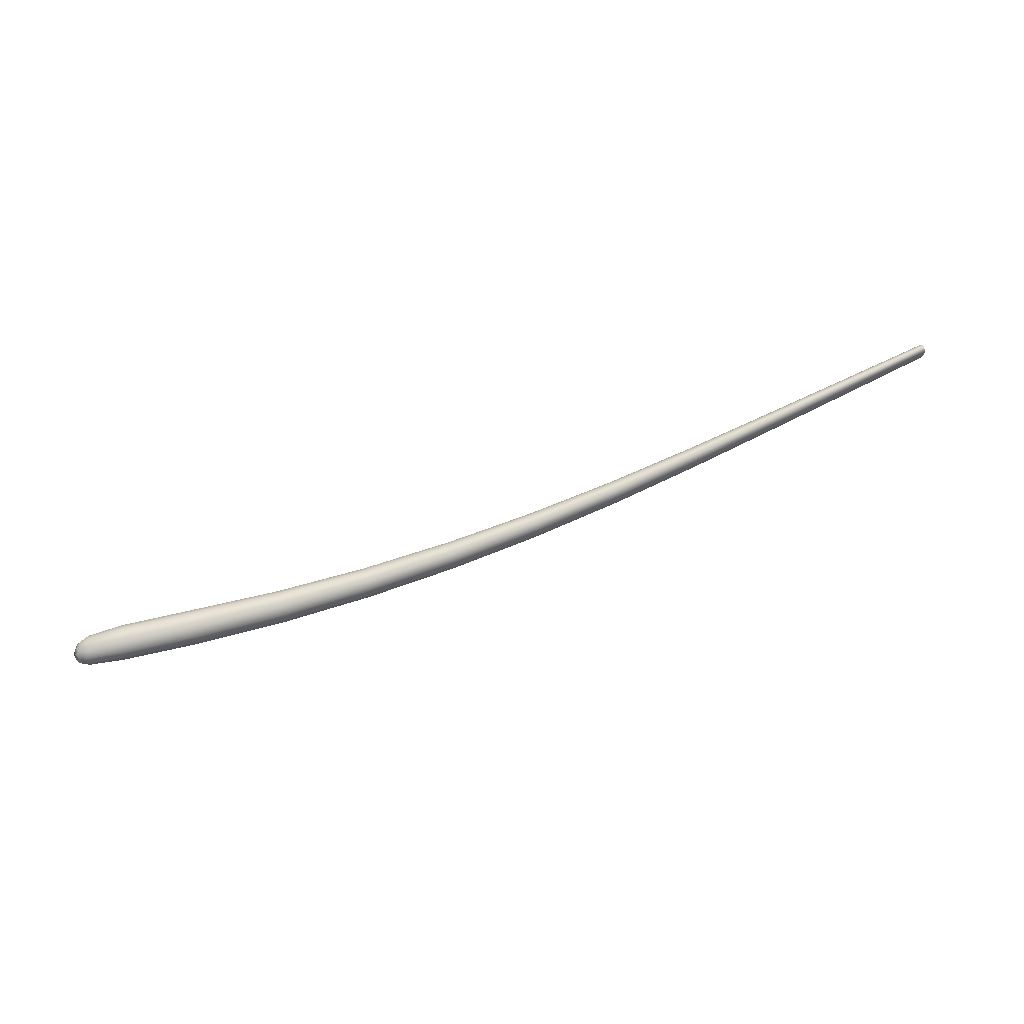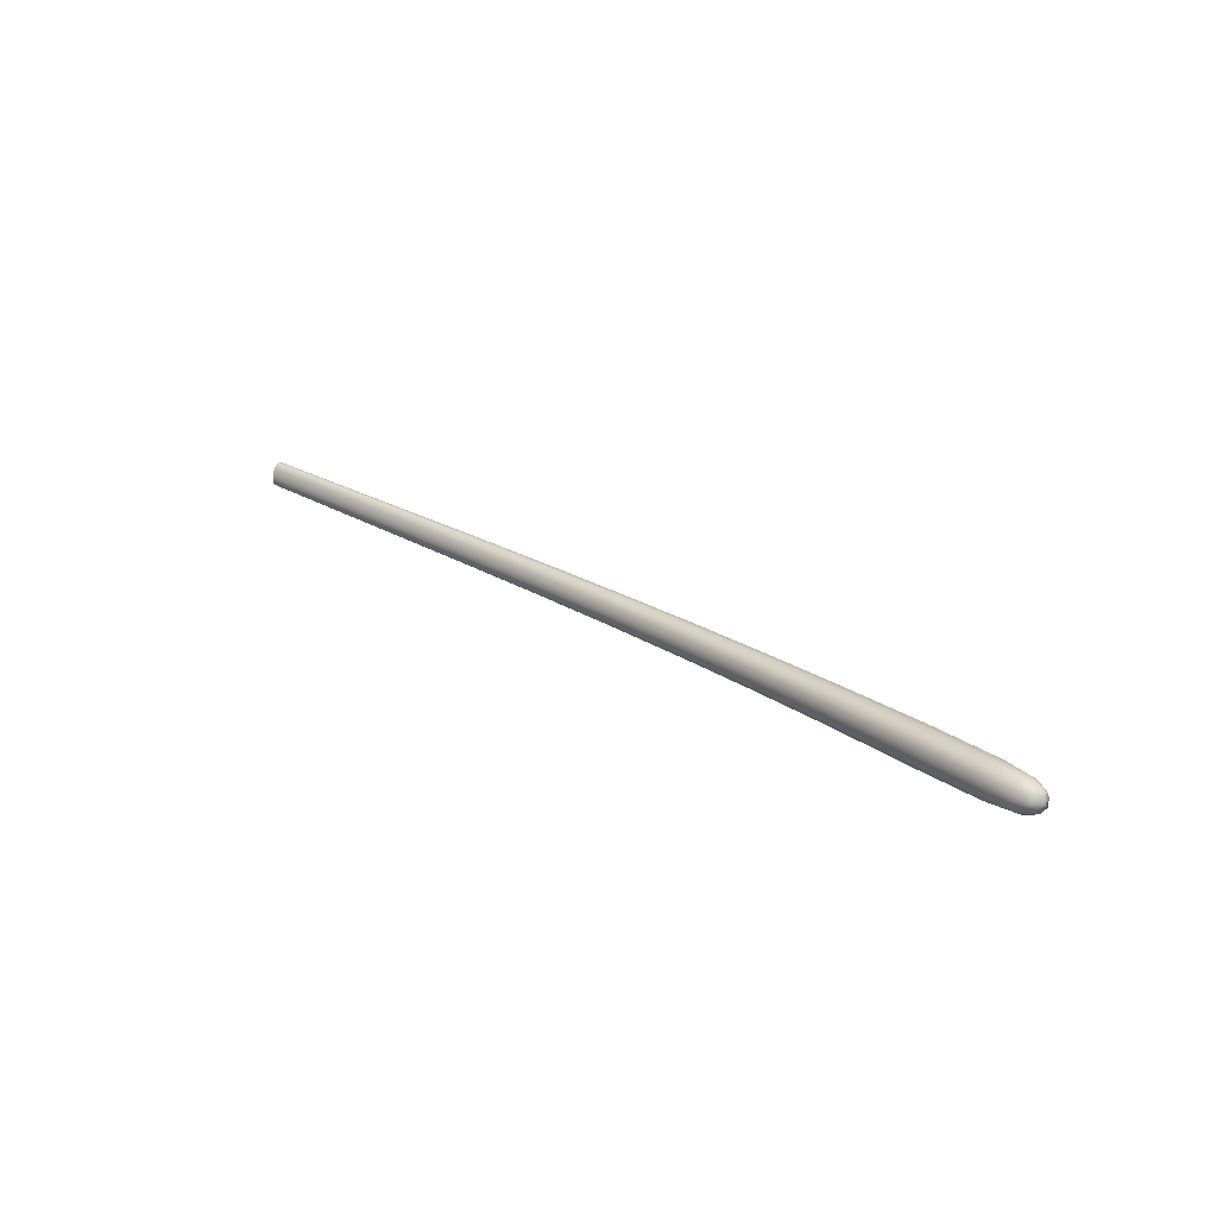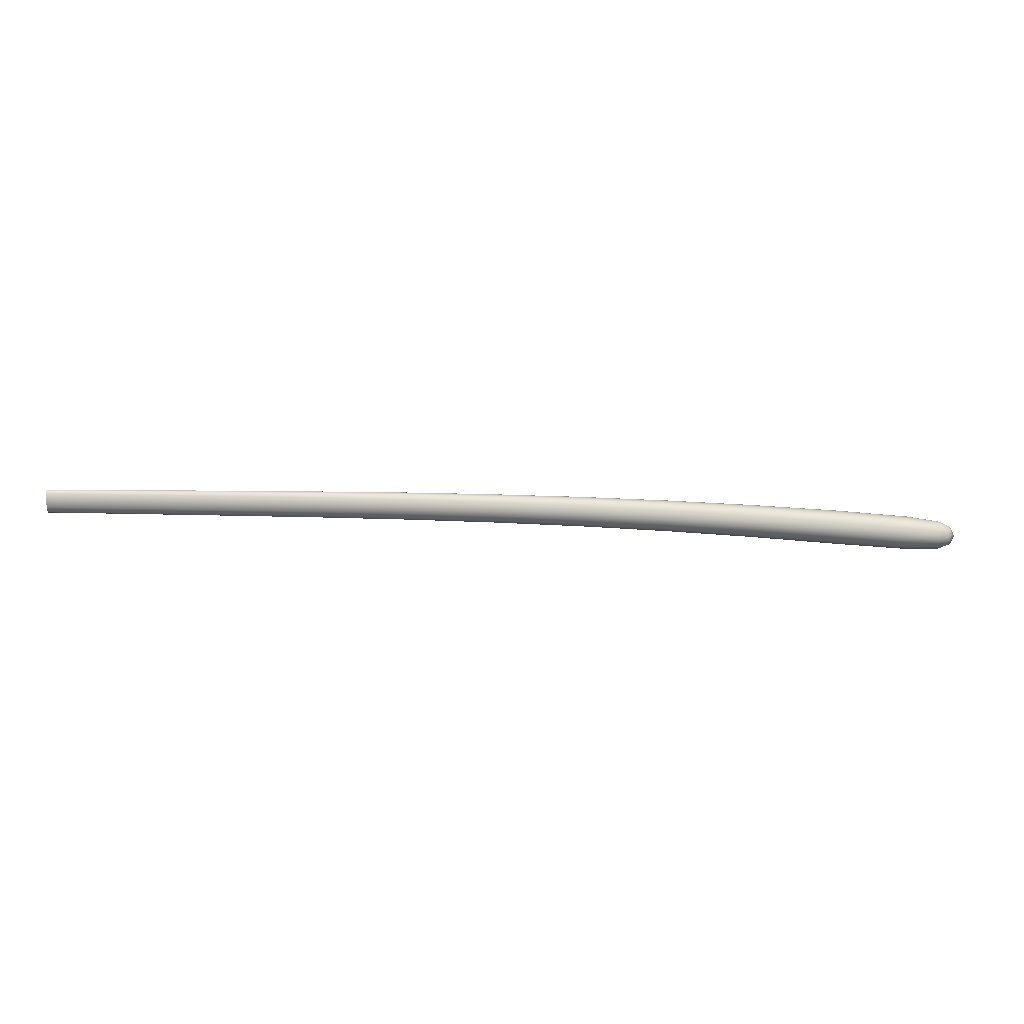
<metadata>
{"format":"obj","ext":"obj","renderer":"f3d","projection":"perspective","resolution":1024,"background":"white","views":[{"elev":60.0,"azim":-20.2,"up":"+Y"},{"elev":16.9,"azim":-134.5,"up":"+Y"},{"elev":33.1,"azim":175.5,"up":"+Y"}]}
</metadata>
<code>
o Cylinder.007_Cylinder.055
v -4.972 0.03017 0.1845
v -4.978 -0.007285 0.2045
v -4.978 -0.04819 0.1934
v -4.97 -0.06859 0.1579
v -4.961 -0.05653 0.1186
v -4.954 -0.01908 0.09867
v -4.962 0.04223 0.1453
v -4.955 0.02183 0.1097
v -5.306 -0.02714 0.1504
v -5.305 -0.0601 0.1415
v -5.299 0.003339 0.1337
v -5.298 -0.07625 0.1122
v -5.288 -0.06611 0.07983
v -5.281 -0.03564 0.0632
v -5.282 -0.00267 0.0721
v -5.289 0.01347 0.1013
v -5.344 -0.03478 0.102
v -2.728 0.2313 0.1684
v -3.286 0.1688 0.2161
v -3.846 0.1114 0.2457
v -4.409 0.06433 0.2377
v -2.727 0.2075 0.1744
v -3.286 0.1417 0.2256
v -3.846 0.08105 0.2588
v -4.412 0.03045 0.2544
v -2.727 0.1785 0.1666
v -3.286 0.1098 0.217
v -3.846 0.04608 0.2493
v -4.411 -0.007488 0.2442
v -2.727 0.1612 0.1495
v -3.286 0.09157 0.1952
v -3.845 0.02702 0.2229
v -4.408 -0.02725 0.213
v -2.727 0.1658 0.1331
v -3.286 0.09784 0.1731
v -3.844 0.03502 0.195
v -4.404 -0.01727 0.1792
v -2.728 0.1896 0.1271
v -3.286 0.1249 0.1636
v -3.843 0.0654 0.182
v -4.401 0.01662 0.1625
v -2.728 0.2359 0.152
v -3.287 0.1751 0.194
v -3.845 0.1194 0.2178
v -4.405 0.07431 0.2039
v -2.728 0.2186 0.1349
v -3.286 0.1569 0.1723
v -3.844 0.1004 0.1914
v -4.402 0.05455 0.1728
v -2.449 0.2628 0.1435
v -5.193 0.01671 0.1527
v -4.967 0.04043 0.1661
v -2.727 0.2212 0.1732
v -2.448 0.2407 0.1477
v -5.2 -0.01987 0.1725
v -2.727 0.1925 0.1722
v -2.448 0.2131 0.1403
v -5.2 -0.05953 0.1618
v -2.727 0.1674 0.1587
v -2.448 0.1963 0.1255
v -5.192 -0.07905 0.1268
v -2.727 0.1605 0.1405
v -2.448 0.2001 0.112
v -5.18 -0.06699 0.08805
v -2.728 0.1759 0.1283
v -2.449 0.2223 0.1077
v -5.173 -0.03041 0.06821
v -2.728 0.2046 0.1293
v -2.449 0.2498 0.1151
v -5.173 0.009257 0.07893
v -2.728 0.2297 0.1429
v -2.449 0.2666 0.13
v -5.182 0.02877 0.1139
v -5.334 -0.01285 0.1196
v -5.339 -0.03135 0.1297
v -5.338 -0.05136 0.1243
v -5.334 -0.06116 0.1065
v -5.328 -0.05501 0.08685
v -5.324 -0.03651 0.07676
v -5.324 -0.0165 0.08216
v -5.329 -0.006701 0.0999
v -5.303 -0.01023 0.1451
v -5.306 -0.04467 0.1493
v -5.302 -0.07133 0.1286
v -5.294 0.01182 0.1185
v -5.293 -0.07459 0.09511
v -5.284 -0.05255 0.06849
v -5.281 -0.0181 0.06429
v -5.285 0.008558 0.08499
v -2.728 0.2366 0.161
v -3.287 0.1752 0.2059
v -3.845 0.119 0.2328
v -4.407 0.07325 0.2219
v -4.976 0.01355 0.1982
v -4.411 0.04943 0.2493
v -3.846 0.09821 0.255
v -3.286 0.1572 0.2231
v -4.979 -0.02899 0.203
v -4.412 0.01044 0.2528
v -3.846 0.06273 0.2569
v -3.286 0.1251 0.2236
v -4.975 -0.06227 0.1777
v -4.41 -0.02088 0.2303
v -3.845 0.0334 0.2375
v -3.286 0.09786 0.2071
v -4.965 -0.0668 0.1371
v -4.406 -0.02619 0.195
v -3.844 0.0274 0.208
v -3.286 0.09139 0.1833
v -4.957 -0.03992 0.105
v -4.402 -0.002375 0.1676
v -3.844 0.04823 0.1858
v -3.286 0.1095 0.1661
v -4.954 0.002621 0.1001
v -4.401 0.03662 0.1641
v -3.844 0.08371 0.1838
v -3.286 0.1415 0.1656
v -4.958 0.0359 0.1254
v -4.403 0.06794 0.1866
v -3.844 0.113 0.2033
v -3.286 0.1688 0.1821
v -3.007 0.1999 0.1928
v -3.566 0.139 0.2349
v -4.126 0.08643 0.2472
v -4.692 0.04546 0.217
v -3.006 0.1745 0.2006
v -3.566 0.1103 0.2461
v -4.127 0.05434 0.262
v -4.696 0.00977 0.2354
v -3.006 0.144 0.1923
v -3.566 0.0768 0.2371
v -4.127 0.01789 0.2522
v -4.696 -0.02965 0.2248
v -3.006 0.1262 0.1729
v -3.565 0.05817 0.213
v -4.125 -0.001562 0.2234
v -4.69 -0.04971 0.1913
v -3.006 0.1317 0.1537
v -3.565 0.0653 0.1881
v -4.123 0.007374 0.1926
v -4.684 -0.03866 0.1546
v -3.007 0.1571 0.1459
v -3.565 0.09401 0.1768
v -4.122 0.03947 0.1777
v -4.679 -0.002968 0.1362
v -3.007 0.2053 0.1736
v -3.566 0.1461 0.2099
v -4.124 0.09537 0.2163
v -4.685 0.05651 0.1803
v -3.007 0.1876 0.1541
v -3.565 0.1275 0.1858
v -4.123 0.07592 0.1876
v -4.68 0.03645 0.1469
v -2.449 0.2675 0.1375
v -5.187 0.02685 0.1344
v -2.448 0.2535 0.1471
v -5.197 0.000441 0.1662
v -2.448 0.2265 0.1454
v -5.201 -0.04095 0.1712
v -2.448 0.2024 0.1333
v -5.196 -0.07308 0.1464
v -2.448 0.1954 0.118
v -5.186 -0.07712 0.1063
v -2.449 0.2094 0.1083
v -5.176 -0.05072 0.07451
v -2.449 0.2364 0.11
v -5.172 -0.009326 0.06956
v -2.449 0.2605 0.1221
v -5.177 0.0228 0.09437
v -5.322 -0.001441 0.1127
v -5.328 -0.01768 0.1324
v -5.331 -0.04306 0.1354
v -5.328 -0.0627 0.1202
v -5.321 -0.0651 0.09554
v -5.314 -0.04886 0.07592
v -5.312 -0.02349 0.07284
v -5.315 -0.003845 0.08808
v -3.007 0.2058 0.184
v -3.566 0.146 0.2233
v -4.125 0.09467 0.2328
v -4.688 0.05507 0.1998
v -4.694 0.02969 0.2297
v -4.127 0.0724 0.2576
v -3.566 0.1266 0.243
v -3.007 0.189 0.1987
v -4.697 -0.01108 0.2339
v -4.127 0.03519 0.2603
v -3.566 0.0928 0.2442
v -3.006 0.1587 0.1984
v -4.693 -0.04338 0.2099
v -4.126 0.004842 0.2393
v -3.565 0.06451 0.2262
v -3.006 0.1325 0.1834
v -4.687 -0.04827 0.1719
v -4.124 -0.000869 0.207
v -3.565 0.05826 0.1996
v -3.006 0.1258 0.1624
v -4.681 -0.02289 0.142
v -4.123 0.02141 0.1822
v -3.565 0.07772 0.1799
v -3.007 0.1425 0.1478
v -4.679 0.01789 0.1377
v -4.122 0.05862 0.1794
v -3.565 0.1115 0.1787
v -3.007 0.1729 0.148
v -4.682 0.05018 0.1617
v -4.123 0.08897 0.2004
v -3.565 0.1398 0.1967
v -3.007 0.1991 0.1631
f 1 125 181 52
f 1 52 155 51
f 1 51 157 94
f 1 94 182 125
f 2 129 182 94
f 2 94 157 55
f 2 55 159 98
f 2 98 186 129
f 3 133 186 98
f 3 98 159 58
f 3 58 161 102
f 3 102 190 133
f 4 137 190 102
f 4 102 161 61
f 4 61 163 106
f 4 106 194 137
f 5 141 194 106
f 5 106 163 64
f 5 64 165 110
f 5 110 198 141
f 6 145 198 110
f 6 110 165 67
f 6 67 167 114
f 6 114 202 145
f 7 149 206 118
f 7 118 169 73
f 7 73 155 52
f 7 52 181 149
f 8 153 202 114
f 8 114 167 70
f 8 70 169 118
f 8 118 206 153
f 9 83 159 55
f 9 55 157 82
f 9 82 171 75
f 9 75 172 83
f 10 84 161 58
f 10 58 159 83
f 10 83 172 76
f 10 76 173 84
f 11 82 157 51
f 11 51 155 85
f 11 85 170 74
f 11 74 171 82
f 12 86 163 61
f 12 61 161 84
f 12 84 173 77
f 12 77 174 86
f 13 87 165 64
f 13 64 163 86
f 13 86 174 78
f 13 78 175 87
f 14 88 167 67
f 14 67 165 87
f 14 87 175 79
f 14 79 176 88
f 15 89 169 70
f 15 70 167 88
f 15 88 176 80
f 15 80 177 89
f 16 85 155 73
f 16 73 169 89
f 16 89 177 81
f 16 81 170 85
f 17 76 172 75
f 17 75 171 74
f 17 74 170 81
f 17 81 177 80
f 17 80 176 79
f 17 79 175 78
f 17 78 174 77
f 17 77 173 76
f 18 50 154 90
f 18 90 178 122
f 18 122 185 53
f 18 53 156 50
f 19 122 178 91
f 19 91 179 123
f 19 123 184 97
f 19 97 185 122
f 20 123 179 92
f 20 92 180 124
f 20 124 183 96
f 20 96 184 123
f 21 124 180 93
f 21 93 181 125
f 21 125 182 95
f 21 95 183 124
f 22 54 156 53
f 22 53 185 126
f 22 126 189 56
f 22 56 158 54
f 23 126 185 97
f 23 97 184 127
f 23 127 188 101
f 23 101 189 126
f 24 127 184 96
f 24 96 183 128
f 24 128 187 100
f 24 100 188 127
f 25 128 183 95
f 25 95 182 129
f 25 129 186 99
f 25 99 187 128
f 26 57 158 56
f 26 56 189 130
f 26 130 193 59
f 26 59 160 57
f 27 130 189 101
f 27 101 188 131
f 27 131 192 105
f 27 105 193 130
f 28 131 188 100
f 28 100 187 132
f 28 132 191 104
f 28 104 192 131
f 29 132 187 99
f 29 99 186 133
f 29 133 190 103
f 29 103 191 132
f 30 60 160 59
f 30 59 193 134
f 30 134 197 62
f 30 62 162 60
f 31 134 193 105
f 31 105 192 135
f 31 135 196 109
f 31 109 197 134
f 32 135 192 104
f 32 104 191 136
f 32 136 195 108
f 32 108 196 135
f 33 136 191 103
f 33 103 190 137
f 33 137 194 107
f 33 107 195 136
f 34 63 162 62
f 34 62 197 138
f 34 138 201 65
f 34 65 164 63
f 35 138 197 109
f 35 109 196 139
f 35 139 200 113
f 35 113 201 138
f 36 139 196 108
f 36 108 195 140
f 36 140 199 112
f 36 112 200 139
f 37 140 195 107
f 37 107 194 141
f 37 141 198 111
f 37 111 199 140
f 38 66 164 65
f 38 65 201 142
f 38 142 205 68
f 38 68 166 66
f 39 142 201 113
f 39 113 200 143
f 39 143 204 117
f 39 117 205 142
f 40 143 200 112
f 40 112 199 144
f 40 144 203 116
f 40 116 204 143
f 41 144 199 111
f 41 111 198 145
f 41 145 202 115
f 41 115 203 144
f 42 72 168 71
f 42 71 209 146
f 42 146 178 90
f 42 90 154 72
f 43 146 209 121
f 43 121 208 147
f 43 147 179 91
f 43 91 178 146
f 44 147 208 120
f 44 120 207 148
f 44 148 180 92
f 44 92 179 147
f 45 148 207 119
f 45 119 206 149
f 45 149 181 93
f 45 93 180 148
f 46 69 166 68
f 46 68 205 150
f 46 150 209 71
f 46 71 168 69
f 47 150 205 117
f 47 117 204 151
f 47 151 208 121
f 47 121 209 150
f 48 151 204 116
f 48 116 203 152
f 48 152 207 120
f 48 120 208 151
f 49 152 203 115
f 49 115 202 153
f 49 153 206 119
f 49 119 207 152

</code>
